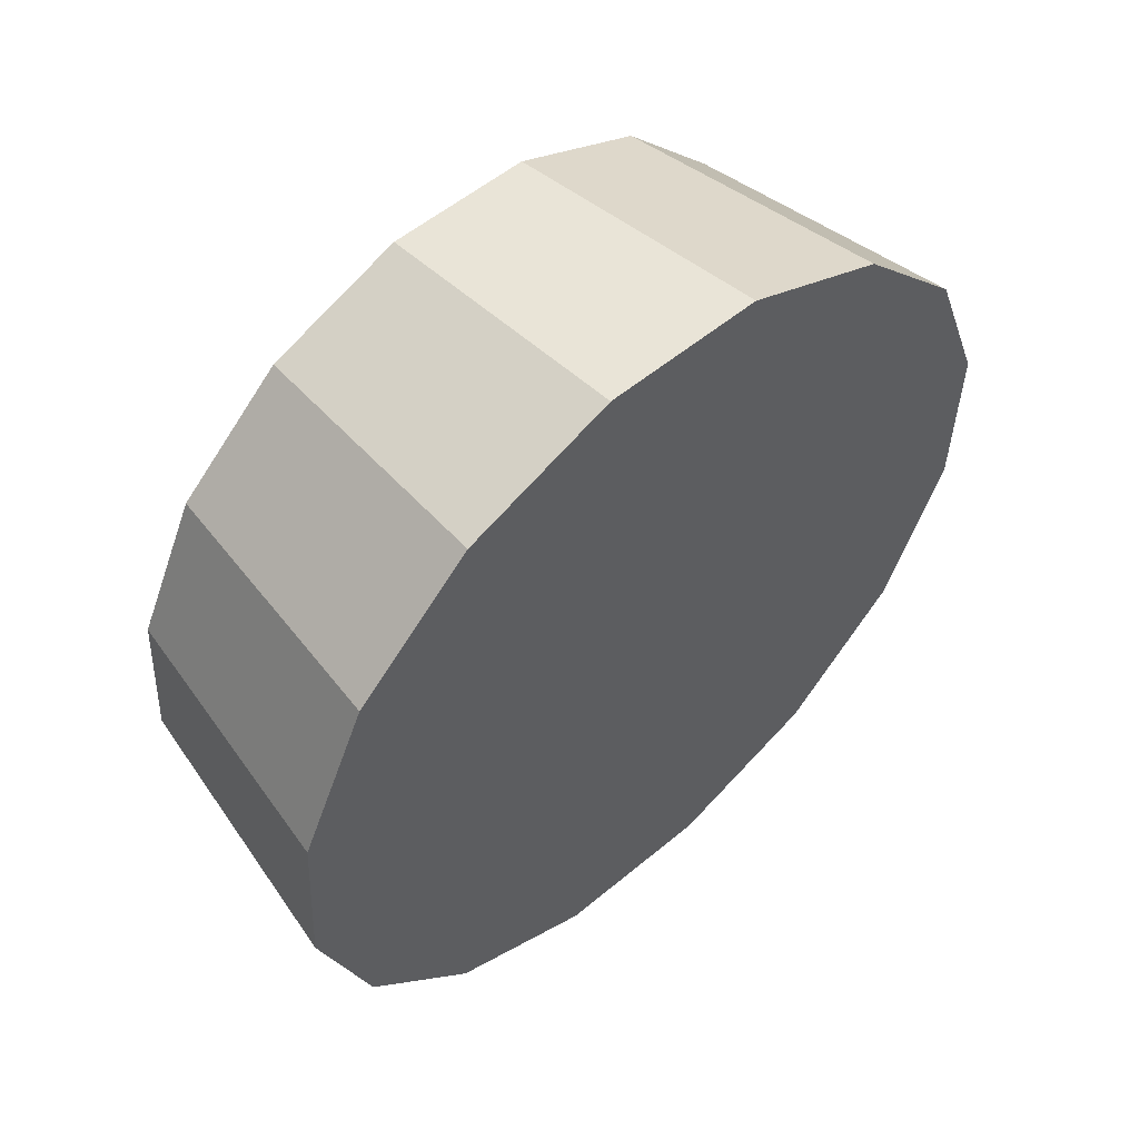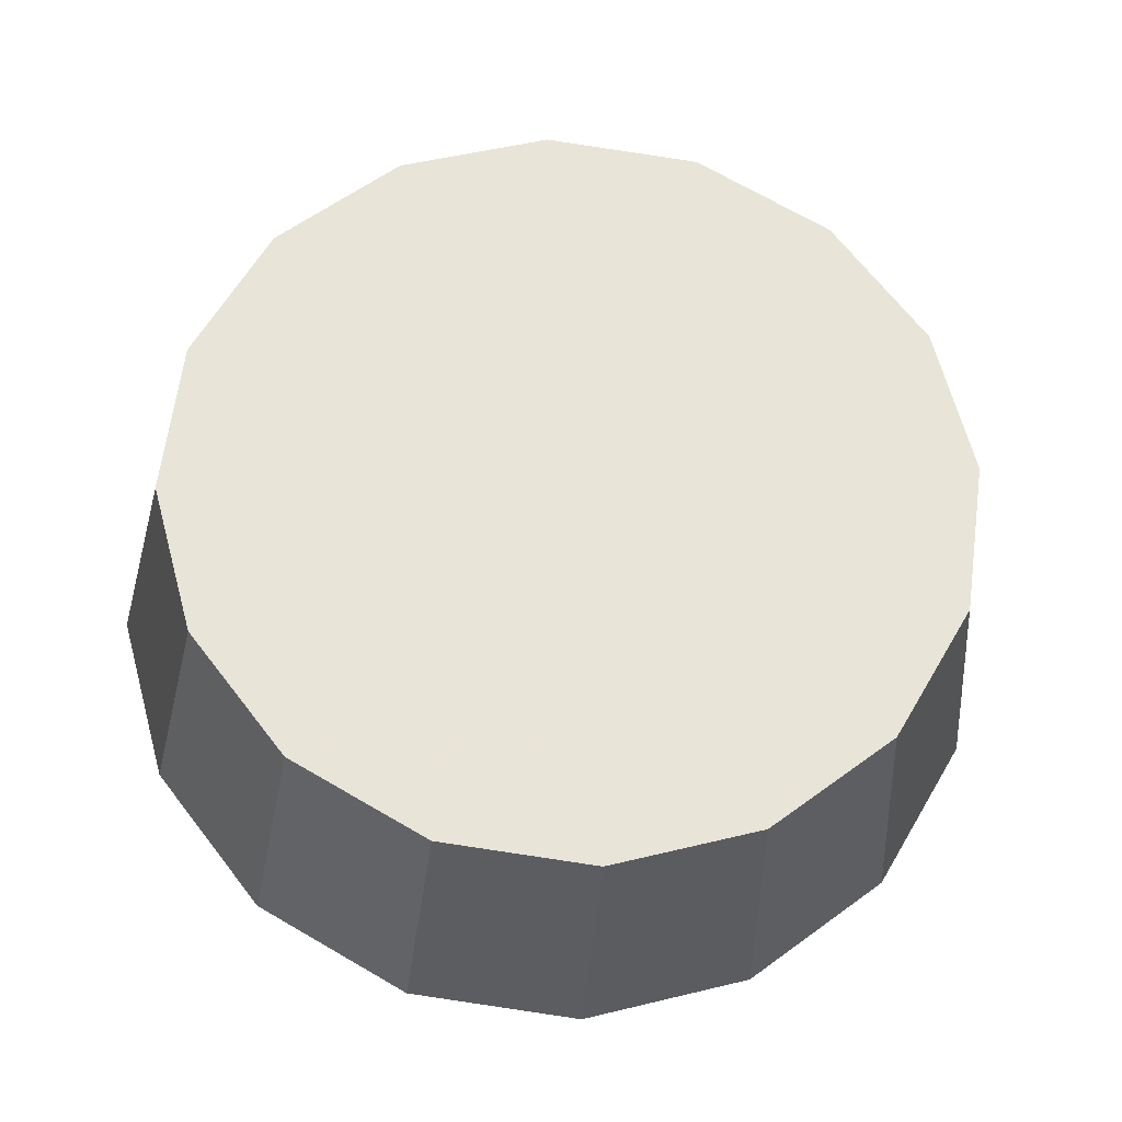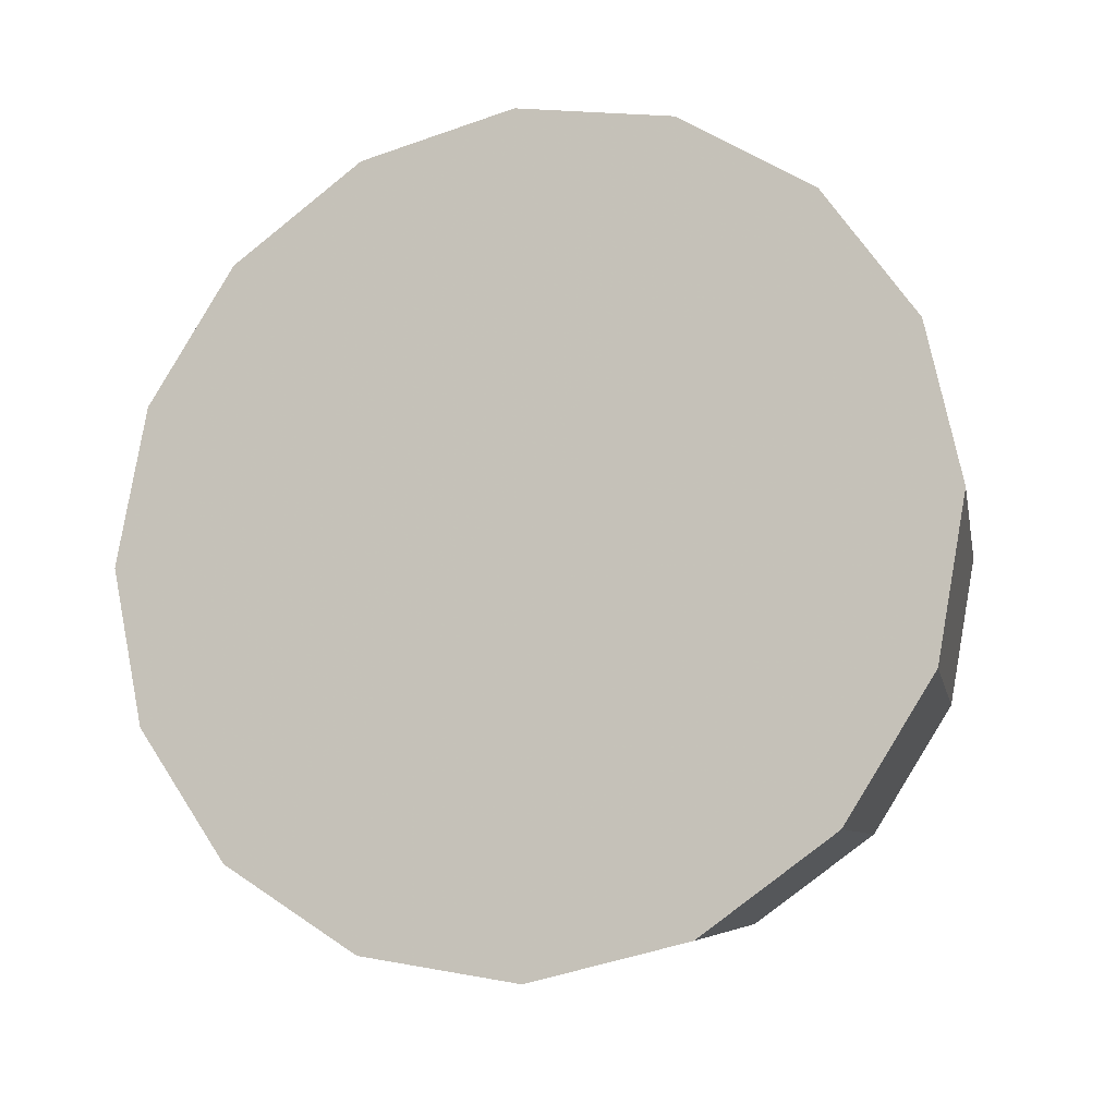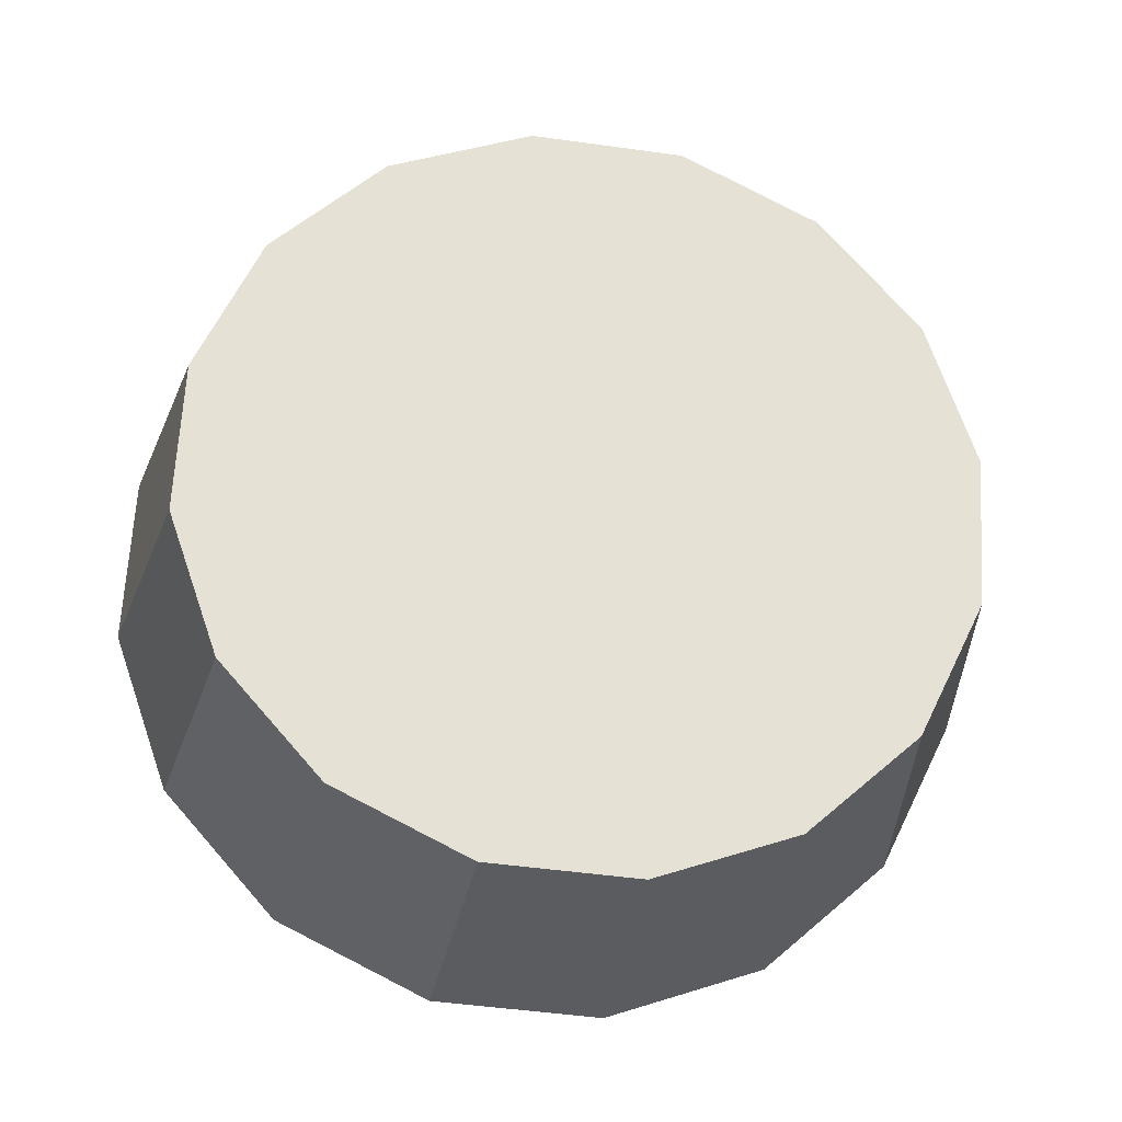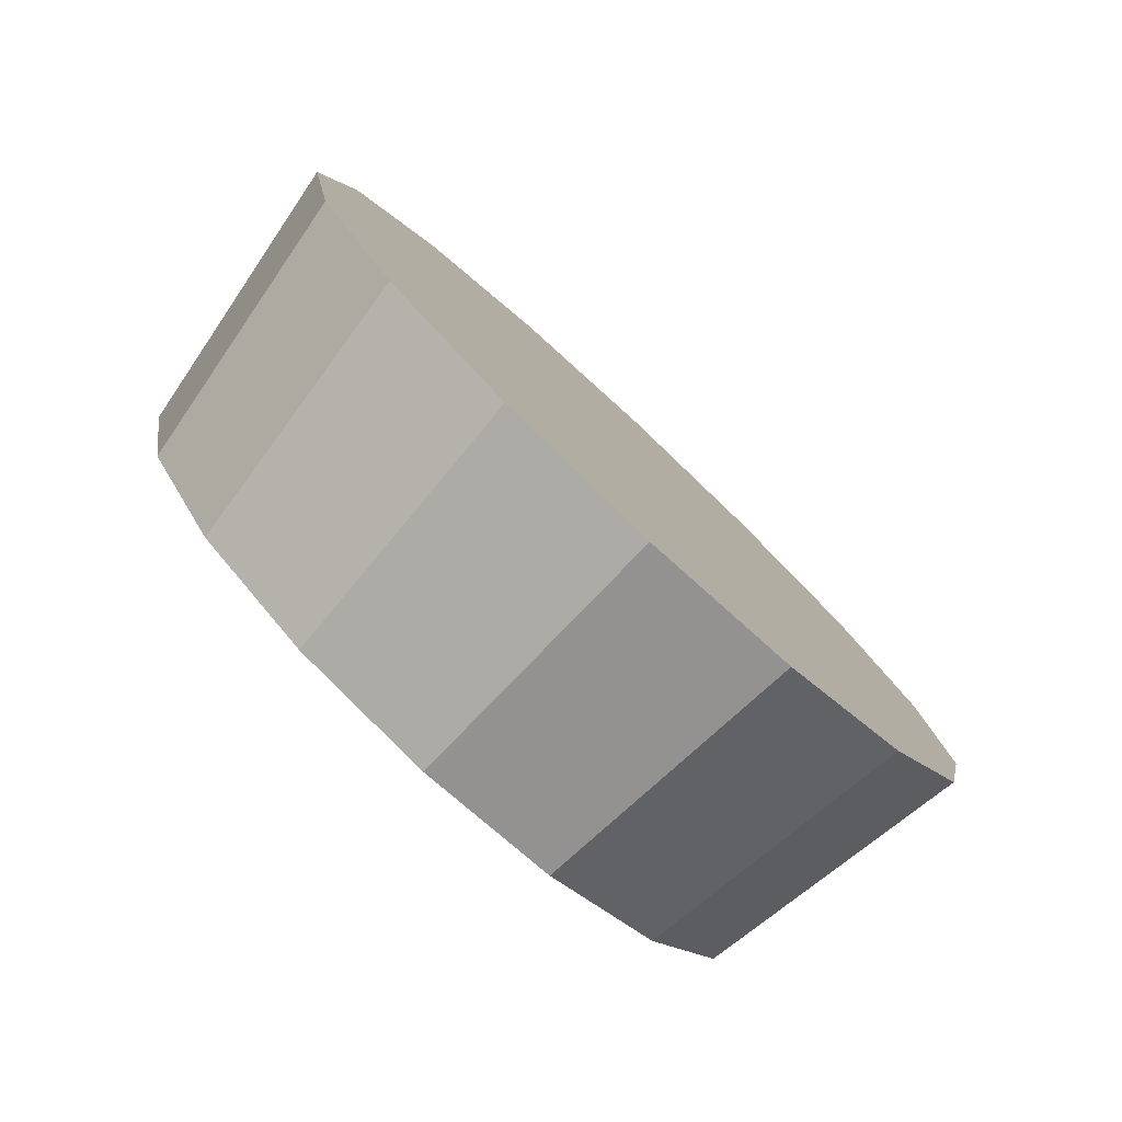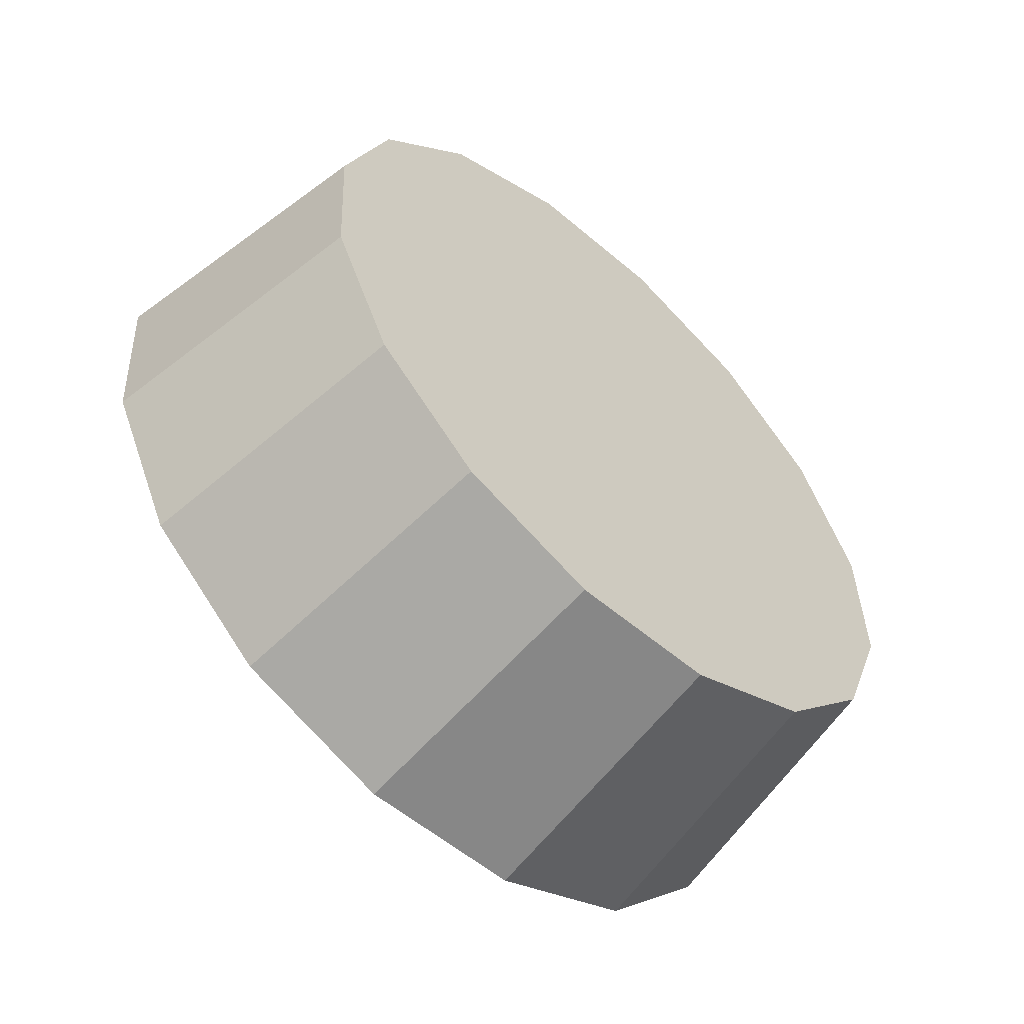
<metadata>
{"format":"obj","ext":"obj","renderer":"f3d","projection":"perspective","resolution":1024,"background":"white","views":[{"elev":-12.6,"azim":-67.6,"up":"+Y"},{"elev":15.5,"azim":174.5,"up":"+Y"},{"elev":37.6,"azim":28.6,"up":"+Z"},{"elev":18.3,"azim":168.5,"up":"+Y"},{"elev":9.5,"azim":-89.2,"up":"+Z"},{"elev":10.6,"azim":112.5,"up":"+Y"}]}
</metadata>
<code>
v 0.5996 2.71 1.862
v 0.594 2.731 1.881
v 0.5779 2.749 1.897
v 0.5538 2.761 1.908
v 0.5254 2.765 1.912
v 0.497 2.761 1.908
v 0.4729 2.749 1.897
v 0.4568 2.731 1.881
v 0.4512 2.71 1.862
v 0.4568 2.689 1.842
v 0.4729 2.672 1.826
v 0.497 2.66 1.815
v 0.5254 2.656 1.811
v 0.5538 2.66 1.815
v 0.5779 2.672 1.826
v 0.594 2.689 1.842
v 0.5254 2.71 1.862
v 0.5254 2.71 1.862
v 0.5254 2.71 1.862
v 0.5254 2.71 1.862
v 0.5254 2.71 1.862
v 0.5254 2.71 1.862
v 0.5254 2.71 1.862
v 0.5254 2.71 1.862
v 0.5254 2.71 1.862
v 0.5254 2.71 1.862
v 0.5254 2.71 1.862
v 0.5254 2.71 1.862
v 0.5254 2.71 1.862
v 0.5254 2.71 1.862
v 0.5254 2.71 1.862
v 0.5254 2.71 1.862
v 0.6084 2.673 1.902
v 0.602 2.696 1.923
v 0.5841 2.716 1.942
v 0.5571 2.729 1.954
v 0.5254 2.734 1.958
v 0.4936 2.729 1.954
v 0.4667 2.716 1.942
v 0.4487 2.696 1.923
v 0.4424 2.673 1.902
v 0.4487 2.65 1.88
v 0.4667 2.63 1.862
v 0.4936 2.617 1.85
v 0.5254 2.612 1.845
v 0.5571 2.617 1.85
v 0.5841 2.63 1.862
v 0.602 2.65 1.88
v 0.5254 2.673 1.902
v 0.5254 2.673 1.902
v 0.5254 2.673 1.902
v 0.5254 2.673 1.902
v 0.5254 2.673 1.902
v 0.5254 2.673 1.902
v 0.5254 2.673 1.902
v 0.5254 2.673 1.902
v 0.5254 2.673 1.902
v 0.5254 2.673 1.902
v 0.5254 2.673 1.902
v 0.5254 2.673 1.902
v 0.5254 2.673 1.902
v 0.5254 2.673 1.902
v 0.5254 2.673 1.902
v 0.5254 2.673 1.902
f 33 34 49
f 49 34 50
f 34 35 50
f 50 35 51
f 35 36 51
f 51 36 52
f 36 37 52
f 52 37 53
f 37 38 53
f 53 38 54
f 38 39 54
f 54 39 55
f 39 40 55
f 55 40 56
f 40 41 56
f 56 41 57
f 41 42 57
f 57 42 58
f 42 43 58
f 58 43 59
f 43 44 59
f 59 44 60
f 44 45 60
f 60 45 61
f 45 46 61
f 61 46 62
f 46 47 62
f 62 47 63
f 47 48 63
f 63 48 64
f 48 33 64
f 64 33 49
f 2 1 17
f 2 17 18
f 3 2 18
f 3 18 19
f 4 3 19
f 4 19 20
f 5 4 20
f 5 20 21
f 6 5 21
f 6 21 22
f 7 6 22
f 7 22 23
f 8 7 23
f 8 23 24
f 9 8 24
f 9 24 25
f 10 9 25
f 10 25 26
f 11 10 26
f 11 26 27
f 12 11 27
f 12 27 28
f 13 12 28
f 13 28 29
f 14 13 29
f 14 29 30
f 15 14 30
f 15 30 31
f 16 15 31
f 16 31 32
f 1 16 32
f 1 32 17
f 49 50 17
f 17 50 18
f 50 51 18
f 18 51 19
f 51 52 19
f 19 52 20
f 52 53 20
f 20 53 21
f 53 54 21
f 21 54 22
f 54 55 22
f 22 55 23
f 55 56 23
f 23 56 24
f 56 57 24
f 24 57 25
f 57 58 25
f 25 58 26
f 58 59 26
f 26 59 27
f 59 60 27
f 27 60 28
f 60 61 28
f 28 61 29
f 61 62 29
f 29 62 30
f 62 63 30
f 30 63 31
f 63 64 31
f 31 64 32
f 64 49 32
f 32 49 17
f 1 2 33
f 33 2 34
f 2 3 34
f 34 3 35
f 3 4 35
f 35 4 36
f 4 5 36
f 36 5 37
f 5 6 37
f 37 6 38
f 6 7 38
f 38 7 39
f 7 8 39
f 39 8 40
f 8 9 40
f 40 9 41
f 9 10 41
f 41 10 42
f 10 11 42
f 42 11 43
f 11 12 43
f 43 12 44
f 12 13 44
f 44 13 45
f 13 14 45
f 45 14 46
f 14 15 46
f 46 15 47
f 15 16 47
f 47 16 48
f 16 1 48
f 48 1 33

</code>
